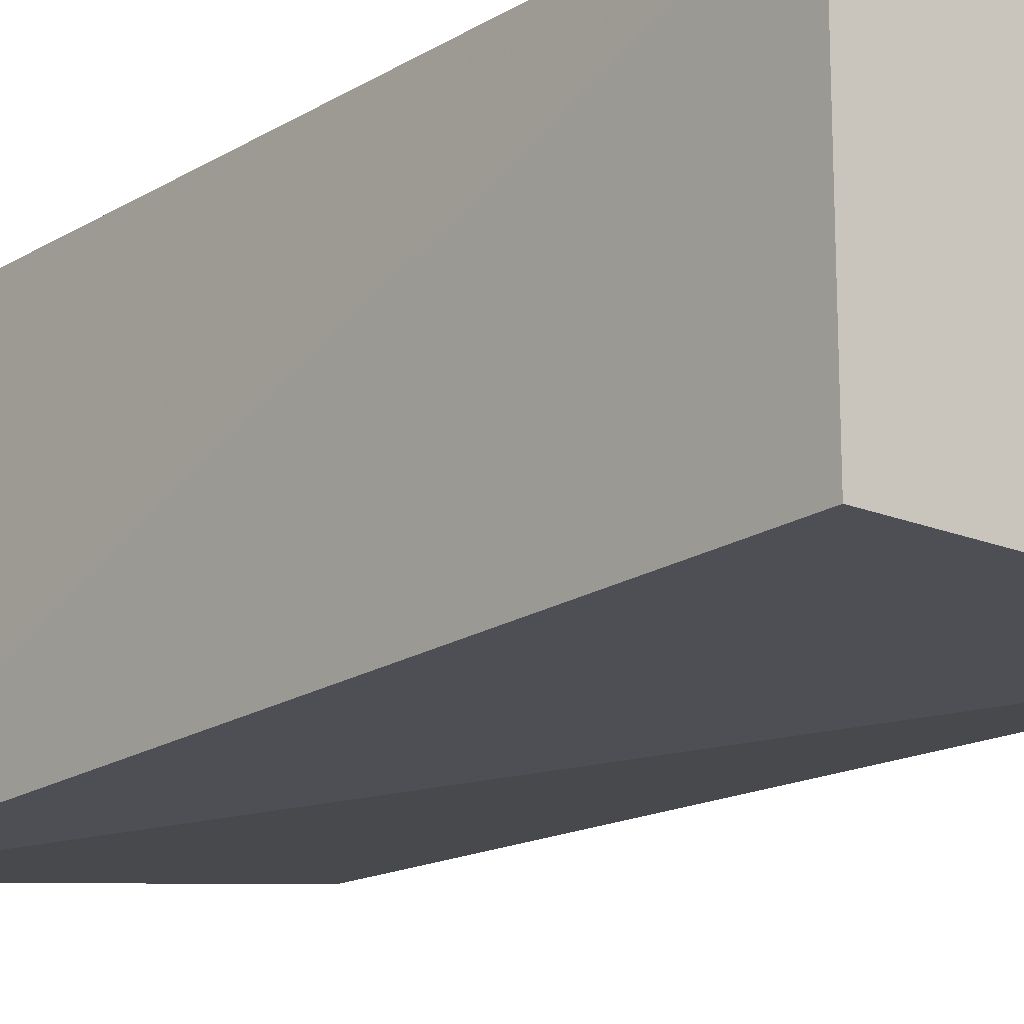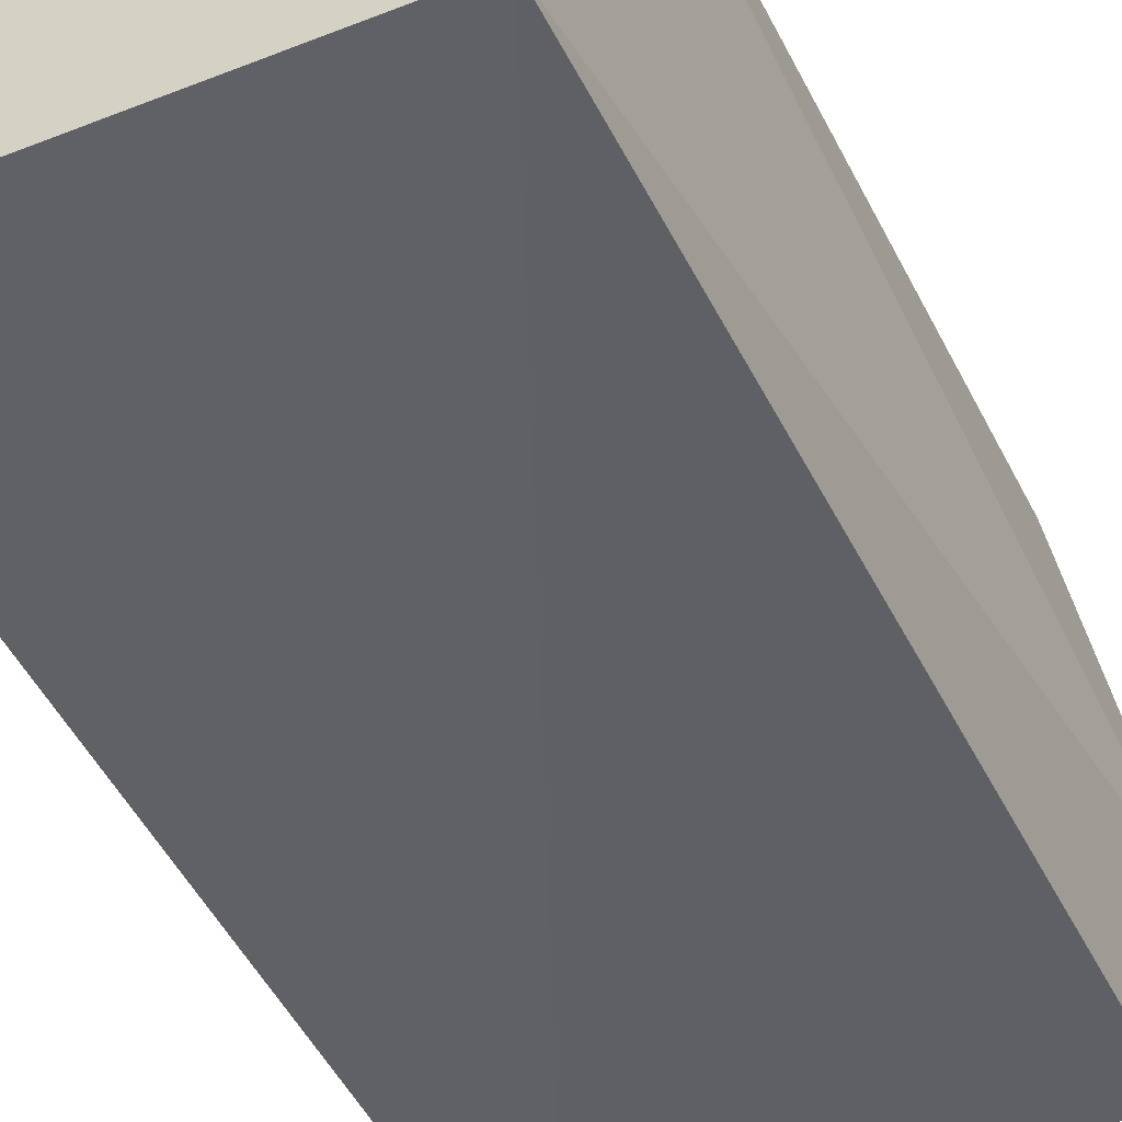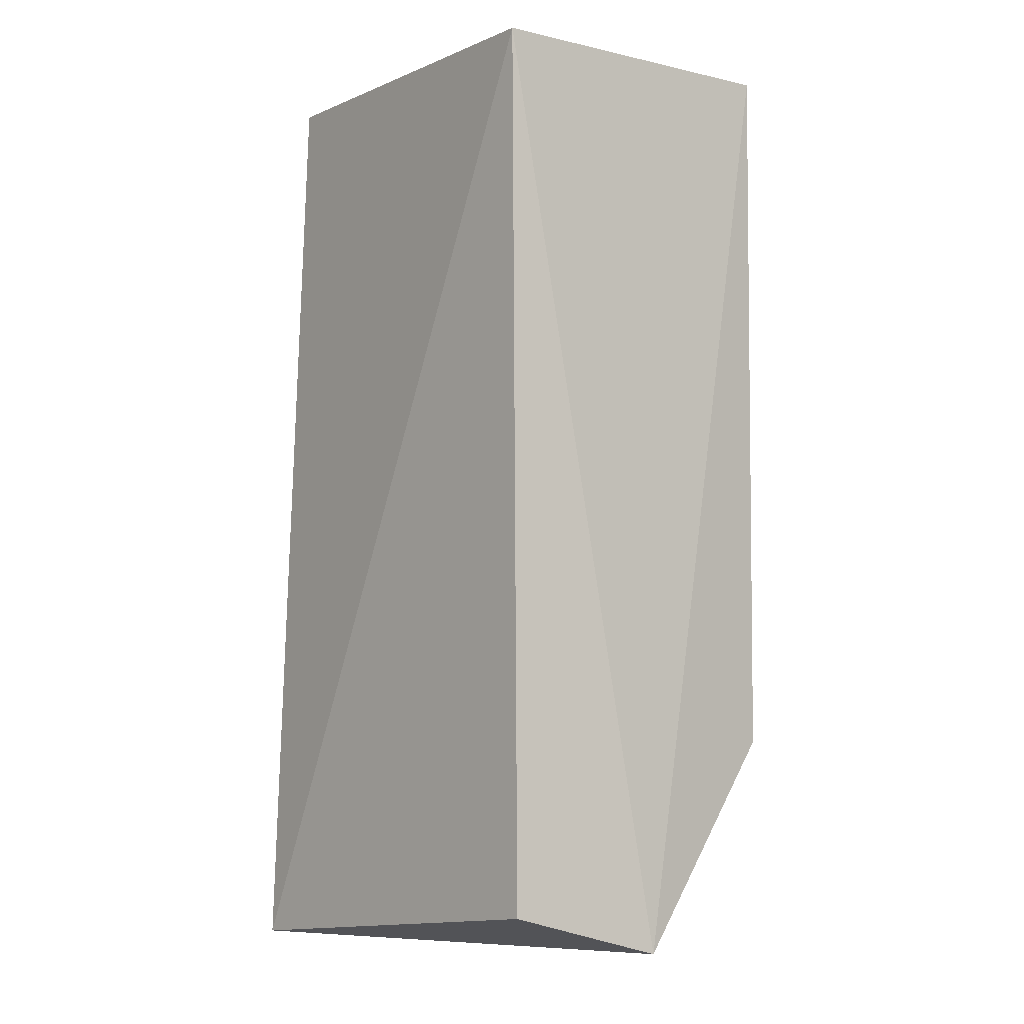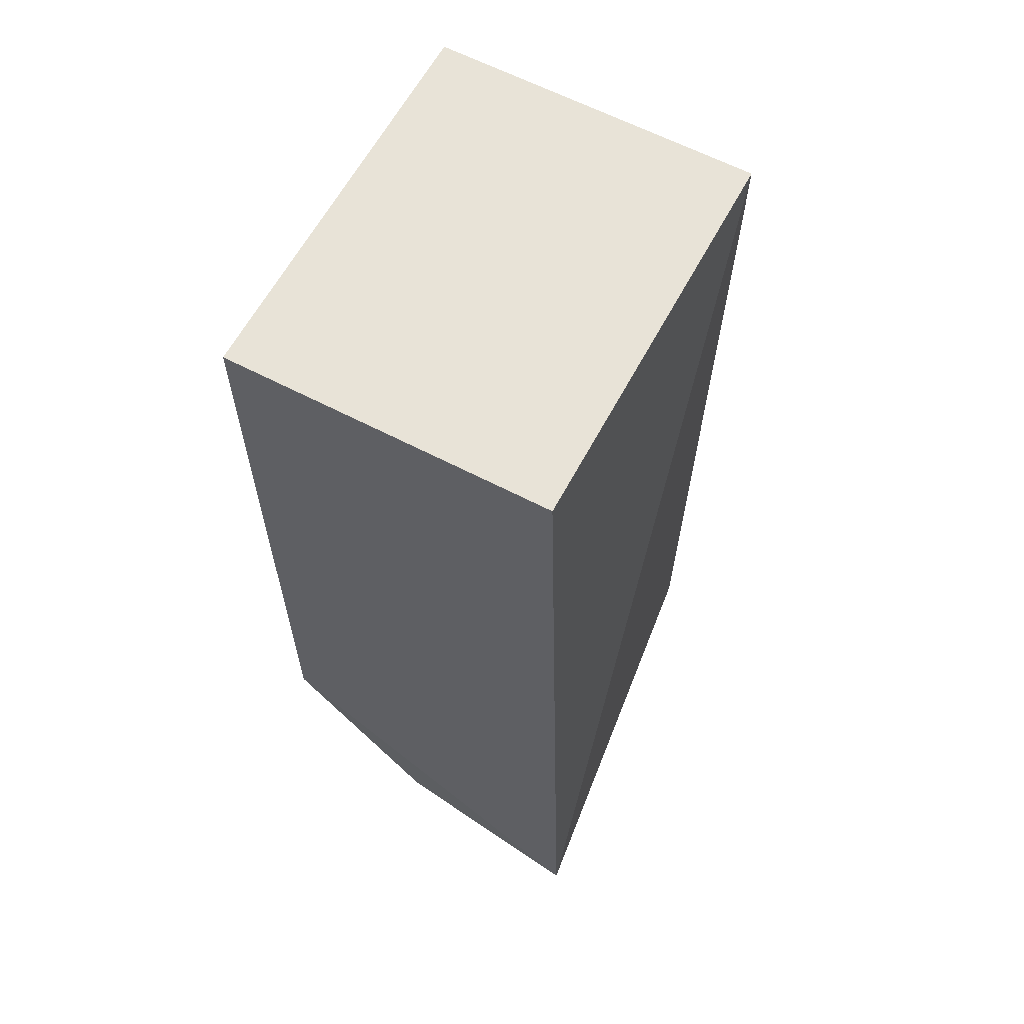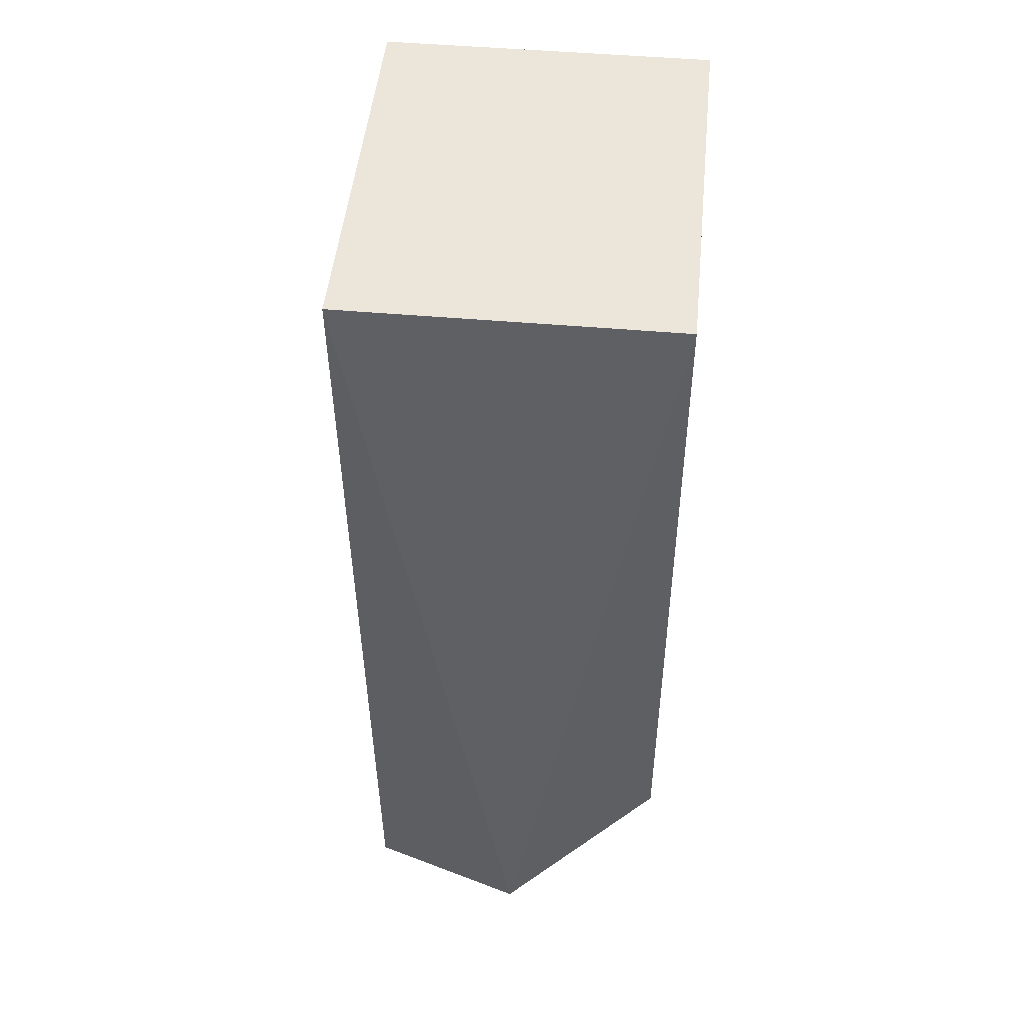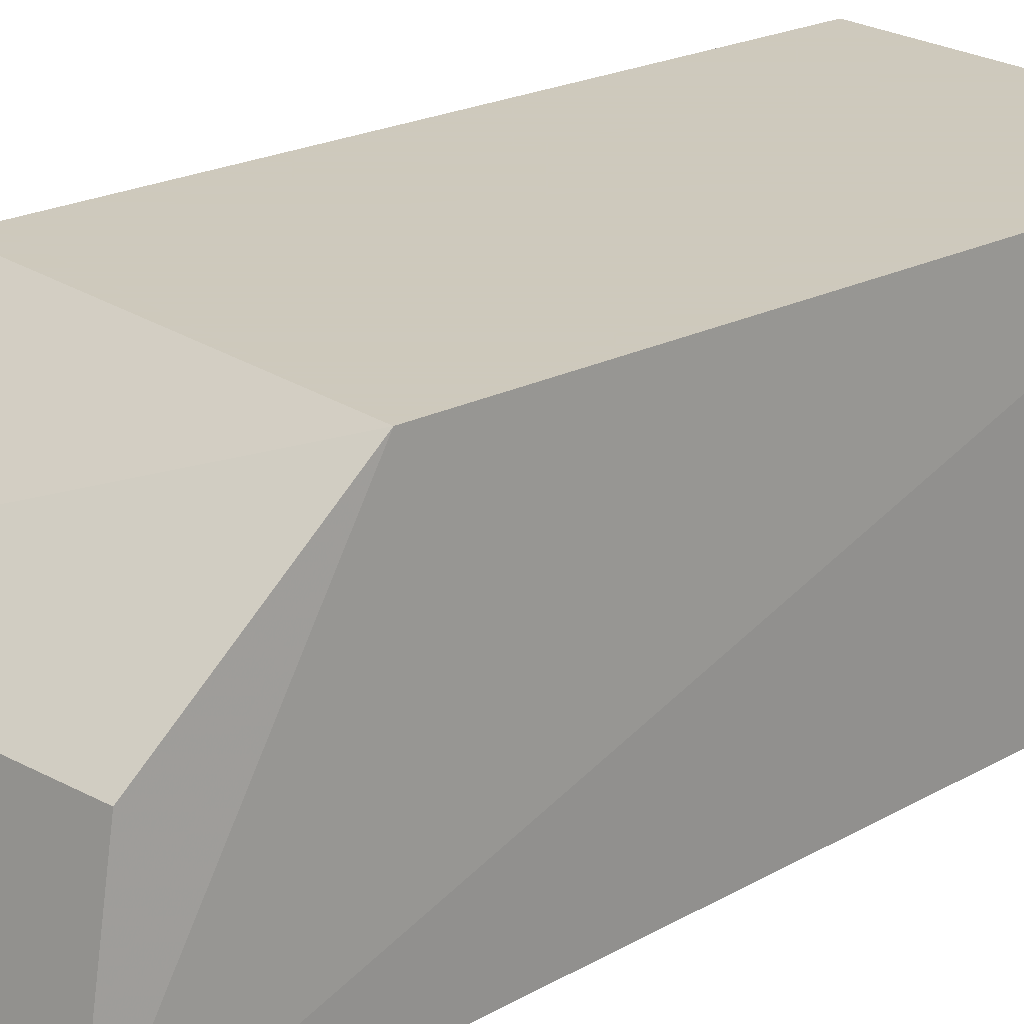
<metadata>
{"format":"obj","ext":"obj","renderer":"f3d","projection":"perspective","resolution":1024,"background":"white","views":[{"elev":-17.0,"azim":139.9,"up":"+Z"},{"elev":-44.2,"azim":-155.1,"up":"+Z"},{"elev":-4.3,"azim":-126.7,"up":"+Y"},{"elev":62.2,"azim":118.0,"up":"+Y"},{"elev":48.5,"azim":-84.4,"up":"+Y"},{"elev":22.6,"azim":49.0,"up":"+Z"}]}
</metadata>
<code>
v 0.01524 -0.367 -0.2086
v 0.007576 -0.3409 -0.08297
v -0.2462 -0.3617 -0.08913
v -0.2348 0.2045 0.007939
v 0.007576 0.2045 -0.189
v -0.2348 -0.2348 0.007939
v 0.007576 0.2045 0.007939
v -0.2348 0.2045 -0.189
v 0.007576 -0.2348 0.007939
v -0.2319 -0.3342 -0.1831
f 1 2 3
f 6 4 3
f 7 1 5
f 7 5 4
f 7 4 6
f 8 5 1
f 8 3 4
f 8 4 5
f 9 6 3
f 9 3 2
f 9 7 6
f 9 2 1
f 9 1 7
f 10 8 1
f 10 1 3
f 10 3 8

</code>
